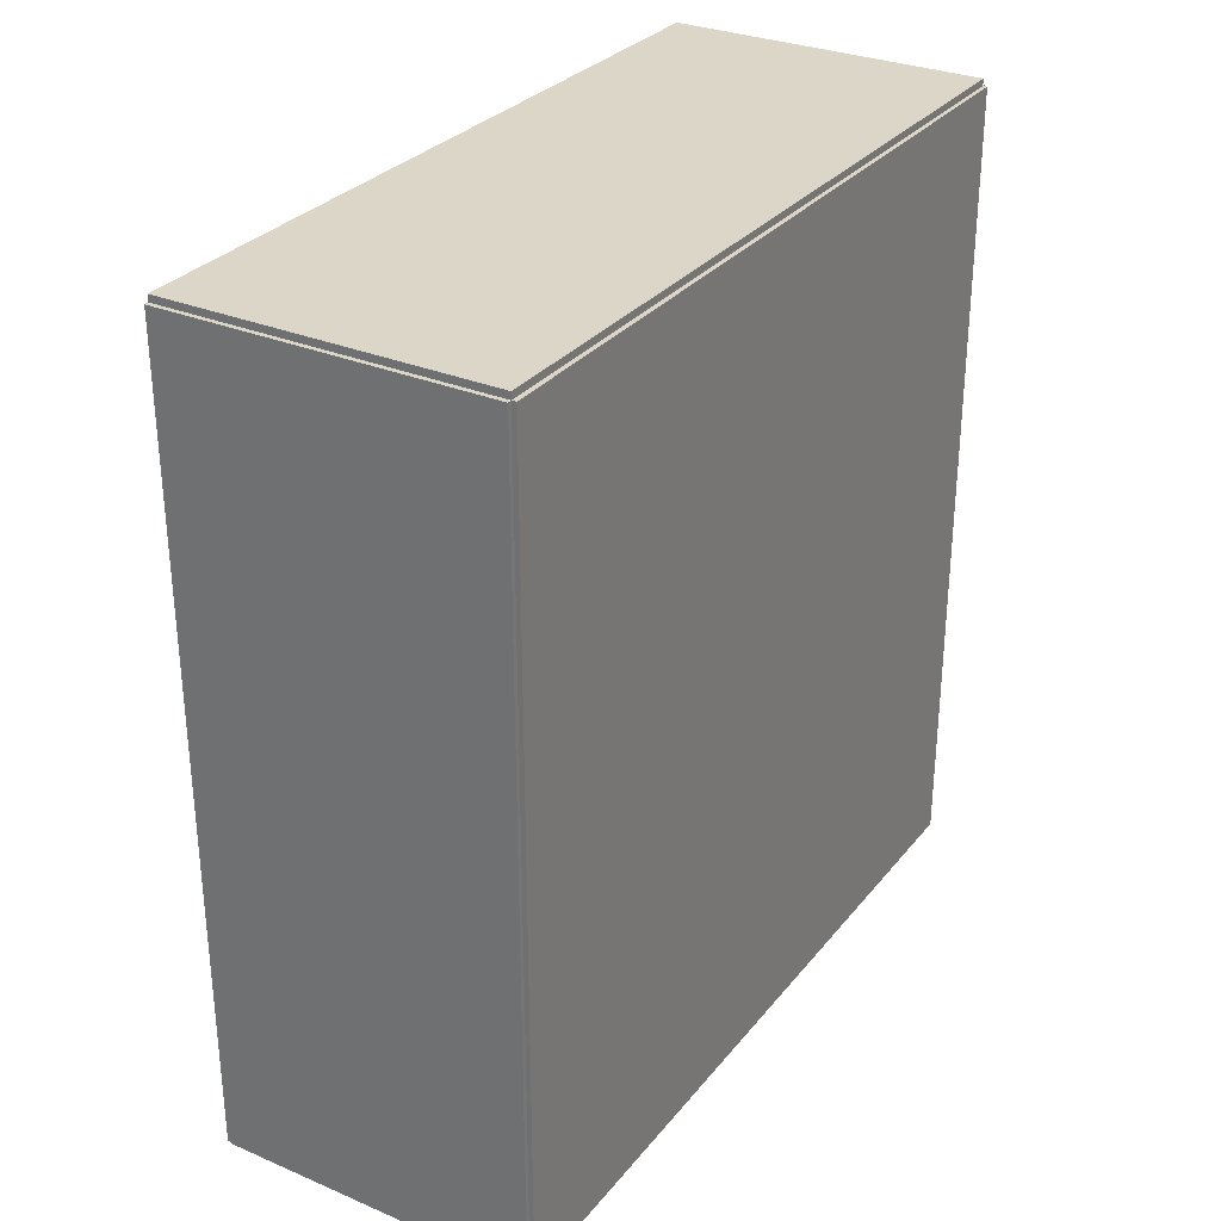
<metadata>
{"format":"obj","ext":"obj","renderer":"f3d","projection":"perspective","resolution":1024,"background":"white","views":[{"elev":30.2,"azim":-148.5,"up":"+Y"}]}
</metadata>
<code>
v -0.07769 -0.1965 -0.002111
v -0.07769 -0.1965 0.002111
v -0.07769 0.1965 -0.002111
v -0.07769 0.1965 0.002111
v 0.07769 -0.1965 -0.002111
v 0.07769 -0.1965 0.002111
v 0.07769 0.1965 -0.002111
v 0.07769 0.1965 0.002111
v -0.07558 -0.1965 0
v -0.0798 -0.1965 0
v -0.07558 0.1965 0
v -0.0798 0.1965 0
v -0.07558 -0.1965 0.375
v -0.0798 -0.1965 0.375
v -0.07558 0.1965 0.375
v -0.0798 0.1965 0.375
v -0.07769 -0.1965 0.1854
v -0.07769 -0.1965 0.1896
v -0.07769 0.1965 0.1854
v -0.07769 0.1965 0.1896
v 0.07769 -0.1965 0.1854
v 0.07769 -0.1965 0.1896
v 0.07769 0.1965 0.1854
v 0.07769 0.1965 0.1896
v -0.07769 0.1932 0.375
v -0.07769 0.1997 0.375
v -0.07769 0.1932 0
v -0.07769 0.1997 0
v 0.07769 0.1932 0.375
v 0.07769 0.1997 0.375
v 0.07769 0.1932 0
v 0.07769 0.1997 0
v -0.07769 -0.1932 0
v -0.07769 -0.1997 0
v -0.07769 -0.1932 0.375
v -0.07769 -0.1997 0.375
v 0.07769 -0.1932 0
v 0.07769 -0.1997 0
v 0.07769 -0.1932 0.375
v 0.07769 -0.1997 0.375
v -0.07769 -0.1965 0.3729
v -0.07769 -0.1965 0.3771
v -0.07769 0.1965 0.3729
v -0.07769 0.1965 0.3771
v 0.07769 -0.1965 0.3729
v 0.07769 -0.1965 0.3771
v 0.07769 0.1965 0.3729
v 0.07769 0.1965 0.3771
v -0.02405 0.06576 0.004223
v 0.004731 0.06576 0.004223
v 0.004731 0.06576 0.05992
v -0.02405 0.06576 0.05992
v 0.004178 0.07138 0.004223
v 0.004178 0.07138 0.05992
v 0.00254 0.07678 0.004223
v 0.00254 0.07678 0.05992
v -0.0001191 0.08175 0.004223
v -0.0001191 0.08175 0.05992
v -0.003698 0.08611 0.004223
v -0.003698 0.08611 0.05992
v -0.008059 0.08969 0.004223
v -0.008059 0.08969 0.05992
v -0.01303 0.09235 0.004223
v -0.01303 0.09235 0.05992
v -0.01843 0.09399 0.004223
v -0.01843 0.09399 0.05992
v -0.02405 0.09454 0.004223
v -0.02405 0.09454 0.05992
v -0.02966 0.09399 0.004223
v -0.02966 0.09399 0.05992
v -0.03506 0.09235 0.004223
v -0.03506 0.09235 0.05992
v -0.04004 0.08969 0.004223
v -0.04004 0.08969 0.05992
v -0.0444 0.08611 0.004223
v -0.0444 0.08611 0.05992
v -0.04798 0.08175 0.004223
v -0.04798 0.08175 0.05992
v -0.05064 0.07678 0.004223
v -0.05064 0.07678 0.05992
v -0.05227 0.07138 0.004223
v -0.05227 0.07138 0.05992
v -0.05283 0.06576 0.004223
v -0.05283 0.06576 0.05992
v -0.05227 0.06015 0.004223
v -0.05227 0.06015 0.05992
v -0.05064 0.05475 0.004223
v -0.05064 0.05475 0.05992
v -0.04798 0.04978 0.004223
v -0.04798 0.04978 0.05992
v -0.0444 0.04541 0.004223
v -0.0444 0.04541 0.05992
v -0.04004 0.04184 0.004223
v -0.04004 0.04184 0.05992
v -0.03506 0.03918 0.004223
v -0.03506 0.03918 0.05992
v -0.02966 0.03754 0.004223
v -0.02966 0.03754 0.05992
v -0.02405 0.03699 0.004223
v -0.02405 0.03699 0.05992
v -0.01843 0.03754 0.004223
v -0.01843 0.03754 0.05992
v -0.01303 0.03918 0.004223
v -0.01303 0.03918 0.05992
v -0.008059 0.04184 0.004223
v -0.008059 0.04184 0.05992
v -0.003698 0.04541 0.004223
v -0.003698 0.04541 0.05992
v -0.0001191 0.04978 0.004223
v -0.0001191 0.04978 0.05992
v 0.00254 0.05475 0.004223
v 0.00254 0.05475 0.05992
v 0.004178 0.06015 0.004223
v 0.004178 0.06015 0.05992
v 0.003557 -0.04114 0.004223
v 0.03127 -0.04114 0.004223
v 0.03127 -0.04114 0.09595
v 0.003557 -0.04114 0.09595
v 0.03074 -0.03574 0.004223
v 0.03074 -0.03574 0.09595
v 0.02917 -0.03054 0.004223
v 0.02917 -0.03054 0.09595
v 0.0266 -0.02574 0.004223
v 0.0266 -0.02574 0.09595
v 0.02316 -0.02154 0.004223
v 0.02316 -0.02154 0.09595
v 0.01896 -0.0181 0.004223
v 0.01896 -0.0181 0.09595
v 0.01416 -0.01554 0.004223
v 0.01416 -0.01554 0.09595
v 0.008965 -0.01396 0.004223
v 0.008965 -0.01396 0.09595
v 0.003557 -0.01343 0.004223
v 0.003557 -0.01343 0.09595
v -0.00185 -0.01396 0.004223
v -0.00185 -0.01396 0.09595
v -0.00705 -0.01554 0.004223
v -0.00705 -0.01554 0.09595
v -0.01184 -0.0181 0.004223
v -0.01184 -0.0181 0.09595
v -0.01604 -0.02154 0.004223
v -0.01604 -0.02154 0.09595
v -0.01949 -0.02574 0.004223
v -0.01949 -0.02574 0.09595
v -0.02205 -0.03054 0.004223
v -0.02205 -0.03054 0.09595
v -0.02363 -0.03574 0.004223
v -0.02363 -0.03574 0.09595
v -0.02416 -0.04114 0.004223
v -0.02416 -0.04114 0.09595
v -0.02363 -0.04655 0.004223
v -0.02363 -0.04655 0.09595
v -0.02205 -0.05175 0.004223
v -0.02205 -0.05175 0.09595
v -0.01949 -0.05654 0.004223
v -0.01949 -0.05654 0.09595
v -0.01604 -0.06074 0.004223
v -0.01604 -0.06074 0.09595
v -0.01184 -0.06419 0.004223
v -0.01184 -0.06419 0.09595
v -0.00705 -0.06675 0.004223
v -0.00705 -0.06675 0.09595
v -0.00185 -0.06833 0.004223
v -0.00185 -0.06833 0.09595
v 0.003557 -0.06886 0.004223
v 0.003557 -0.06886 0.09595
v 0.008965 -0.06833 0.004223
v 0.008965 -0.06833 0.09595
v 0.01416 -0.06675 0.004223
v 0.01416 -0.06675 0.09595
v 0.01896 -0.06419 0.004223
v 0.01896 -0.06419 0.09595
v 0.02316 -0.06074 0.004223
v 0.02316 -0.06074 0.09595
v 0.0266 -0.05654 0.004223
v 0.0266 -0.05654 0.09595
v 0.02917 -0.05175 0.004223
v 0.02917 -0.05175 0.09595
v 0.03074 -0.04655 0.004223
v 0.03074 -0.04655 0.09595
v 0.009618 -0.1607 0.004223
v 0.03132 -0.1607 0.004223
v 0.03132 -0.1607 0.08177
v 0.009618 -0.1607 0.08177
v 0.0309 -0.1565 0.004223
v 0.0309 -0.1565 0.08177
v 0.02967 -0.1524 0.004223
v 0.02967 -0.1524 0.08177
v 0.02766 -0.1487 0.004223
v 0.02766 -0.1487 0.08177
v 0.02496 -0.1454 0.004223
v 0.02496 -0.1454 0.08177
v 0.02168 -0.1427 0.004223
v 0.02168 -0.1427 0.08177
v 0.01792 -0.1407 0.004223
v 0.01792 -0.1407 0.08177
v 0.01385 -0.1394 0.004223
v 0.01385 -0.1394 0.08177
v 0.009618 -0.139 0.004223
v 0.009618 -0.139 0.08177
v 0.005385 -0.1394 0.004223
v 0.005385 -0.1394 0.08177
v 0.001314 -0.1407 0.004223
v 0.001314 -0.1407 0.08177
v -0.002438 -0.1427 0.004223
v -0.002438 -0.1427 0.08177
v -0.005727 -0.1454 0.004223
v -0.005727 -0.1454 0.08177
v -0.008426 -0.1487 0.004223
v -0.008426 -0.1487 0.08177
v -0.01043 -0.1524 0.004223
v -0.01043 -0.1524 0.08177
v -0.01167 -0.1565 0.004223
v -0.01167 -0.1565 0.08177
v -0.01208 -0.1607 0.004223
v -0.01208 -0.1607 0.08177
v -0.01167 -0.1649 0.004223
v -0.01167 -0.1649 0.08177
v -0.01043 -0.169 0.004223
v -0.01043 -0.169 0.08177
v -0.008426 -0.1728 0.004223
v -0.008426 -0.1728 0.08177
v -0.005727 -0.1761 0.004223
v -0.005727 -0.1761 0.08177
v -0.002438 -0.1788 0.004223
v -0.002438 -0.1788 0.08177
v 0.001314 -0.1808 0.004223
v 0.001314 -0.1808 0.08177
v 0.005385 -0.182 0.004223
v 0.005385 -0.182 0.08177
v 0.009618 -0.1824 0.004223
v 0.009618 -0.1824 0.08177
v 0.01385 -0.182 0.004223
v 0.01385 -0.182 0.08177
v 0.01792 -0.1808 0.004223
v 0.01792 -0.1808 0.08177
v 0.02168 -0.1788 0.004223
v 0.02168 -0.1788 0.08177
v 0.02496 -0.1761 0.004223
v 0.02496 -0.1761 0.08177
v 0.02766 -0.1728 0.004223
v 0.02766 -0.1728 0.08177
v 0.02967 -0.169 0.004223
v 0.02967 -0.169 0.08177
v 0.0309 -0.1649 0.004223
v 0.0309 -0.1649 0.08177
v 0.009618 -0.1607 0.08177
v 0.02939 -0.1607 0.08177
v 0.02939 -0.1607 0.1513
v 0.009618 -0.1607 0.1513
v 0.02901 -0.1569 0.08177
v 0.02901 -0.1569 0.1513
v 0.02788 -0.1531 0.08177
v 0.02788 -0.1531 0.1513
v 0.02606 -0.1497 0.08177
v 0.02606 -0.1497 0.1513
v 0.0236 -0.1467 0.08177
v 0.0236 -0.1467 0.1513
v 0.0206 -0.1443 0.08177
v 0.0206 -0.1443 0.1513
v 0.01718 -0.1424 0.08177
v 0.01718 -0.1424 0.1513
v 0.01348 -0.1413 0.08177
v 0.01348 -0.1413 0.1513
v 0.009618 -0.1409 0.08177
v 0.009618 -0.1409 0.1513
v 0.005761 -0.1413 0.08177
v 0.005761 -0.1413 0.1513
v 0.002052 -0.1424 0.08177
v 0.002052 -0.1424 0.1513
v -0.001366 -0.1443 0.08177
v -0.001366 -0.1443 0.1513
v -0.004362 -0.1467 0.08177
v -0.004362 -0.1467 0.1513
v -0.006821 -0.1497 0.08177
v -0.006821 -0.1497 0.1513
v -0.008648 -0.1531 0.08177
v -0.008648 -0.1531 0.1513
v -0.009773 -0.1569 0.08177
v -0.009773 -0.1569 0.1513
v -0.01015 -0.1607 0.08177
v -0.01015 -0.1607 0.1513
v -0.009773 -0.1646 0.08177
v -0.009773 -0.1646 0.1513
v -0.008648 -0.1683 0.08177
v -0.008648 -0.1683 0.1513
v -0.006821 -0.1717 0.08177
v -0.006821 -0.1717 0.1513
v -0.004362 -0.1747 0.08177
v -0.004362 -0.1747 0.1513
v -0.001366 -0.1772 0.08177
v -0.001366 -0.1772 0.1513
v 0.002052 -0.179 0.08177
v 0.002052 -0.179 0.1513
v 0.005761 -0.1801 0.08177
v 0.005761 -0.1801 0.1513
v 0.009618 -0.1805 0.08177
v 0.009618 -0.1805 0.1513
v 0.01348 -0.1801 0.08177
v 0.01348 -0.1801 0.1513
v 0.01718 -0.179 0.08177
v 0.01718 -0.179 0.1513
v 0.0206 -0.1772 0.08177
v 0.0206 -0.1772 0.1513
v 0.0236 -0.1747 0.08177
v 0.0236 -0.1747 0.1513
v 0.02606 -0.1717 0.08177
v 0.02606 -0.1717 0.1513
v 0.02788 -0.1683 0.08177
v 0.02788 -0.1683 0.1513
v 0.02901 -0.1646 0.08177
v 0.02901 -0.1646 0.1513
v 0.01166 -0.08829 0.1917
v 0.03315 -0.08829 0.1917
v 0.03315 -0.08829 0.29
v 0.01166 -0.08829 0.29
v 0.03273 -0.0841 0.1917
v 0.03273 -0.0841 0.29
v 0.03151 -0.08007 0.1917
v 0.03151 -0.08007 0.29
v 0.02953 -0.07635 0.1917
v 0.02953 -0.07635 0.29
v 0.02685 -0.0731 0.1917
v 0.02685 -0.0731 0.29
v 0.0236 -0.07042 0.1917
v 0.0236 -0.07042 0.29
v 0.01988 -0.06844 0.1917
v 0.01988 -0.06844 0.29
v 0.01585 -0.06722 0.1917
v 0.01585 -0.06722 0.29
v 0.01166 -0.0668 0.1917
v 0.01166 -0.0668 0.29
v 0.007465 -0.06722 0.1917
v 0.007465 -0.06722 0.29
v 0.003434 -0.06844 0.1917
v 0.003434 -0.06844 0.29
v -0.0002811 -0.07042 0.1917
v -0.0002811 -0.07042 0.29
v -0.003538 -0.0731 0.1917
v -0.003538 -0.0731 0.29
v -0.00621 -0.07635 0.1917
v -0.00621 -0.07635 0.29
v -0.008196 -0.08007 0.1917
v -0.008196 -0.08007 0.29
v -0.009419 -0.0841 0.1917
v -0.009419 -0.0841 0.29
v -0.009832 -0.08829 0.1917
v -0.009832 -0.08829 0.29
v -0.009419 -0.09248 0.1917
v -0.009419 -0.09248 0.29
v -0.008196 -0.09652 0.1917
v -0.008196 -0.09652 0.29
v -0.00621 -0.1002 0.1917
v -0.00621 -0.1002 0.29
v -0.003538 -0.1035 0.1917
v -0.003538 -0.1035 0.29
v -0.0002811 -0.1062 0.1917
v -0.0002811 -0.1062 0.29
v 0.003434 -0.1081 0.1917
v 0.003434 -0.1081 0.29
v 0.007465 -0.1094 0.1917
v 0.007465 -0.1094 0.29
v 0.01166 -0.1098 0.1917
v 0.01166 -0.1098 0.29
v 0.01585 -0.1094 0.1917
v 0.01585 -0.1094 0.29
v 0.01988 -0.1081 0.1917
v 0.01988 -0.1081 0.29
v 0.0236 -0.1062 0.1917
v 0.0236 -0.1062 0.29
v 0.02685 -0.1035 0.1917
v 0.02685 -0.1035 0.29
v 0.02953 -0.1002 0.1917
v 0.02953 -0.1002 0.29
v 0.03151 -0.09652 0.1917
v 0.03151 -0.09652 0.29
v 0.03273 -0.09248 0.1917
v 0.03273 -0.09248 0.29
f 2 4 1
f 5 2 1
f 1 4 3
f 3 5 1
f 2 8 4
f 6 2 5
f 6 8 2
f 4 8 3
f 7 5 3
f 3 8 7
f 7 6 5
f 8 6 7
f 10 12 9
f 13 10 9
f 9 12 11
f 11 13 9
f 10 16 12
f 14 10 13
f 14 16 10
f 12 16 11
f 15 13 11
f 11 16 15
f 15 14 13
f 16 14 15
f 18 20 17
f 21 18 17
f 17 20 19
f 19 21 17
f 18 24 20
f 22 18 21
f 22 24 18
f 20 24 19
f 23 21 19
f 19 24 23
f 23 22 21
f 24 22 23
f 26 28 25
f 29 26 25
f 25 28 27
f 27 29 25
f 26 32 28
f 30 26 29
f 30 32 26
f 28 32 27
f 31 29 27
f 27 32 31
f 31 30 29
f 32 30 31
f 34 36 33
f 37 34 33
f 33 36 35
f 35 37 33
f 34 40 36
f 38 34 37
f 38 40 34
f 36 40 35
f 39 37 35
f 35 40 39
f 39 38 37
f 40 38 39
f 42 44 41
f 45 42 41
f 41 44 43
f 43 45 41
f 42 48 44
f 46 42 45
f 46 48 42
f 44 48 43
f 47 45 43
f 43 48 47
f 47 46 45
f 48 46 47
f 50 49 53
f 50 53 51
f 51 53 54
f 51 54 52
f 53 49 55
f 53 55 54
f 54 55 56
f 54 56 52
f 55 49 57
f 55 57 56
f 56 57 58
f 56 58 52
f 57 49 59
f 57 59 58
f 58 59 60
f 58 60 52
f 59 49 61
f 59 61 60
f 60 61 62
f 60 62 52
f 61 49 63
f 61 63 62
f 62 63 64
f 62 64 52
f 63 49 65
f 63 65 64
f 64 65 66
f 64 66 52
f 65 49 67
f 65 67 66
f 66 67 68
f 66 68 52
f 67 49 69
f 67 69 68
f 68 69 70
f 68 70 52
f 69 49 71
f 69 71 70
f 70 71 72
f 70 72 52
f 71 49 73
f 71 73 72
f 72 73 74
f 72 74 52
f 73 49 75
f 73 75 74
f 74 75 76
f 74 76 52
f 75 49 77
f 75 77 76
f 76 77 78
f 76 78 52
f 77 49 79
f 77 79 78
f 78 79 80
f 78 80 52
f 79 49 81
f 79 81 80
f 80 81 82
f 80 82 52
f 81 49 83
f 81 83 82
f 82 83 84
f 82 84 52
f 83 49 85
f 83 85 84
f 84 85 86
f 84 86 52
f 85 49 87
f 85 87 86
f 86 87 88
f 86 88 52
f 87 49 89
f 87 89 88
f 88 89 90
f 88 90 52
f 89 49 91
f 89 91 90
f 90 91 92
f 90 92 52
f 91 49 93
f 91 93 92
f 92 93 94
f 92 94 52
f 93 49 95
f 93 95 94
f 94 95 96
f 94 96 52
f 95 49 97
f 95 97 96
f 96 97 98
f 96 98 52
f 97 49 99
f 97 99 98
f 98 99 100
f 98 100 52
f 99 49 101
f 99 101 100
f 100 101 102
f 100 102 52
f 101 49 103
f 101 103 102
f 102 103 104
f 102 104 52
f 103 49 105
f 103 105 104
f 104 105 106
f 104 106 52
f 105 49 107
f 105 107 106
f 106 107 108
f 106 108 52
f 107 49 109
f 107 109 108
f 108 109 110
f 108 110 52
f 109 49 111
f 109 111 110
f 110 111 112
f 110 112 52
f 111 49 113
f 111 113 112
f 112 113 114
f 112 114 52
f 113 49 50
f 113 50 114
f 114 50 51
f 114 51 52
f 116 115 119
f 116 119 117
f 117 119 120
f 117 120 118
f 119 115 121
f 119 121 120
f 120 121 122
f 120 122 118
f 121 115 123
f 121 123 122
f 122 123 124
f 122 124 118
f 123 115 125
f 123 125 124
f 124 125 126
f 124 126 118
f 125 115 127
f 125 127 126
f 126 127 128
f 126 128 118
f 127 115 129
f 127 129 128
f 128 129 130
f 128 130 118
f 129 115 131
f 129 131 130
f 130 131 132
f 130 132 118
f 131 115 133
f 131 133 132
f 132 133 134
f 132 134 118
f 133 115 135
f 133 135 134
f 134 135 136
f 134 136 118
f 135 115 137
f 135 137 136
f 136 137 138
f 136 138 118
f 137 115 139
f 137 139 138
f 138 139 140
f 138 140 118
f 139 115 141
f 139 141 140
f 140 141 142
f 140 142 118
f 141 115 143
f 141 143 142
f 142 143 144
f 142 144 118
f 143 115 145
f 143 145 144
f 144 145 146
f 144 146 118
f 145 115 147
f 145 147 146
f 146 147 148
f 146 148 118
f 147 115 149
f 147 149 148
f 148 149 150
f 148 150 118
f 149 115 151
f 149 151 150
f 150 151 152
f 150 152 118
f 151 115 153
f 151 153 152
f 152 153 154
f 152 154 118
f 153 115 155
f 153 155 154
f 154 155 156
f 154 156 118
f 155 115 157
f 155 157 156
f 156 157 158
f 156 158 118
f 157 115 159
f 157 159 158
f 158 159 160
f 158 160 118
f 159 115 161
f 159 161 160
f 160 161 162
f 160 162 118
f 161 115 163
f 161 163 162
f 162 163 164
f 162 164 118
f 163 115 165
f 163 165 164
f 164 165 166
f 164 166 118
f 165 115 167
f 165 167 166
f 166 167 168
f 166 168 118
f 167 115 169
f 167 169 168
f 168 169 170
f 168 170 118
f 169 115 171
f 169 171 170
f 170 171 172
f 170 172 118
f 171 115 173
f 171 173 172
f 172 173 174
f 172 174 118
f 173 115 175
f 173 175 174
f 174 175 176
f 174 176 118
f 175 115 177
f 175 177 176
f 176 177 178
f 176 178 118
f 177 115 179
f 177 179 178
f 178 179 180
f 178 180 118
f 179 115 116
f 179 116 180
f 180 116 117
f 180 117 118
f 182 181 185
f 182 185 183
f 183 185 186
f 183 186 184
f 185 181 187
f 185 187 186
f 186 187 188
f 186 188 184
f 187 181 189
f 187 189 188
f 188 189 190
f 188 190 184
f 189 181 191
f 189 191 190
f 190 191 192
f 190 192 184
f 191 181 193
f 191 193 192
f 192 193 194
f 192 194 184
f 193 181 195
f 193 195 194
f 194 195 196
f 194 196 184
f 195 181 197
f 195 197 196
f 196 197 198
f 196 198 184
f 197 181 199
f 197 199 198
f 198 199 200
f 198 200 184
f 199 181 201
f 199 201 200
f 200 201 202
f 200 202 184
f 201 181 203
f 201 203 202
f 202 203 204
f 202 204 184
f 203 181 205
f 203 205 204
f 204 205 206
f 204 206 184
f 205 181 207
f 205 207 206
f 206 207 208
f 206 208 184
f 207 181 209
f 207 209 208
f 208 209 210
f 208 210 184
f 209 181 211
f 209 211 210
f 210 211 212
f 210 212 184
f 211 181 213
f 211 213 212
f 212 213 214
f 212 214 184
f 213 181 215
f 213 215 214
f 214 215 216
f 214 216 184
f 215 181 217
f 215 217 216
f 216 217 218
f 216 218 184
f 217 181 219
f 217 219 218
f 218 219 220
f 218 220 184
f 219 181 221
f 219 221 220
f 220 221 222
f 220 222 184
f 221 181 223
f 221 223 222
f 222 223 224
f 222 224 184
f 223 181 225
f 223 225 224
f 224 225 226
f 224 226 184
f 225 181 227
f 225 227 226
f 226 227 228
f 226 228 184
f 227 181 229
f 227 229 228
f 228 229 230
f 228 230 184
f 229 181 231
f 229 231 230
f 230 231 232
f 230 232 184
f 231 181 233
f 231 233 232
f 232 233 234
f 232 234 184
f 233 181 235
f 233 235 234
f 234 235 236
f 234 236 184
f 235 181 237
f 235 237 236
f 236 237 238
f 236 238 184
f 237 181 239
f 237 239 238
f 238 239 240
f 238 240 184
f 239 181 241
f 239 241 240
f 240 241 242
f 240 242 184
f 241 181 243
f 241 243 242
f 242 243 244
f 242 244 184
f 243 181 245
f 243 245 244
f 244 245 246
f 244 246 184
f 245 181 182
f 245 182 246
f 246 182 183
f 246 183 184
f 248 247 251
f 248 251 249
f 249 251 252
f 249 252 250
f 251 247 253
f 251 253 252
f 252 253 254
f 252 254 250
f 253 247 255
f 253 255 254
f 254 255 256
f 254 256 250
f 255 247 257
f 255 257 256
f 256 257 258
f 256 258 250
f 257 247 259
f 257 259 258
f 258 259 260
f 258 260 250
f 259 247 261
f 259 261 260
f 260 261 262
f 260 262 250
f 261 247 263
f 261 263 262
f 262 263 264
f 262 264 250
f 263 247 265
f 263 265 264
f 264 265 266
f 264 266 250
f 265 247 267
f 265 267 266
f 266 267 268
f 266 268 250
f 267 247 269
f 267 269 268
f 268 269 270
f 268 270 250
f 269 247 271
f 269 271 270
f 270 271 272
f 270 272 250
f 271 247 273
f 271 273 272
f 272 273 274
f 272 274 250
f 273 247 275
f 273 275 274
f 274 275 276
f 274 276 250
f 275 247 277
f 275 277 276
f 276 277 278
f 276 278 250
f 277 247 279
f 277 279 278
f 278 279 280
f 278 280 250
f 279 247 281
f 279 281 280
f 280 281 282
f 280 282 250
f 281 247 283
f 281 283 282
f 282 283 284
f 282 284 250
f 283 247 285
f 283 285 284
f 284 285 286
f 284 286 250
f 285 247 287
f 285 287 286
f 286 287 288
f 286 288 250
f 287 247 289
f 287 289 288
f 288 289 290
f 288 290 250
f 289 247 291
f 289 291 290
f 290 291 292
f 290 292 250
f 291 247 293
f 291 293 292
f 292 293 294
f 292 294 250
f 293 247 295
f 293 295 294
f 294 295 296
f 294 296 250
f 295 247 297
f 295 297 296
f 296 297 298
f 296 298 250
f 297 247 299
f 297 299 298
f 298 299 300
f 298 300 250
f 299 247 301
f 299 301 300
f 300 301 302
f 300 302 250
f 301 247 303
f 301 303 302
f 302 303 304
f 302 304 250
f 303 247 305
f 303 305 304
f 304 305 306
f 304 306 250
f 305 247 307
f 305 307 306
f 306 307 308
f 306 308 250
f 307 247 309
f 307 309 308
f 308 309 310
f 308 310 250
f 309 247 311
f 309 311 310
f 310 311 312
f 310 312 250
f 311 247 248
f 311 248 312
f 312 248 249
f 312 249 250
f 314 313 317
f 314 317 315
f 315 317 318
f 315 318 316
f 317 313 319
f 317 319 318
f 318 319 320
f 318 320 316
f 319 313 321
f 319 321 320
f 320 321 322
f 320 322 316
f 321 313 323
f 321 323 322
f 322 323 324
f 322 324 316
f 323 313 325
f 323 325 324
f 324 325 326
f 324 326 316
f 325 313 327
f 325 327 326
f 326 327 328
f 326 328 316
f 327 313 329
f 327 329 328
f 328 329 330
f 328 330 316
f 329 313 331
f 329 331 330
f 330 331 332
f 330 332 316
f 331 313 333
f 331 333 332
f 332 333 334
f 332 334 316
f 333 313 335
f 333 335 334
f 334 335 336
f 334 336 316
f 335 313 337
f 335 337 336
f 336 337 338
f 336 338 316
f 337 313 339
f 337 339 338
f 338 339 340
f 338 340 316
f 339 313 341
f 339 341 340
f 340 341 342
f 340 342 316
f 341 313 343
f 341 343 342
f 342 343 344
f 342 344 316
f 343 313 345
f 343 345 344
f 344 345 346
f 344 346 316
f 345 313 347
f 345 347 346
f 346 347 348
f 346 348 316
f 347 313 349
f 347 349 348
f 348 349 350
f 348 350 316
f 349 313 351
f 349 351 350
f 350 351 352
f 350 352 316
f 351 313 353
f 351 353 352
f 352 353 354
f 352 354 316
f 353 313 355
f 353 355 354
f 354 355 356
f 354 356 316
f 355 313 357
f 355 357 356
f 356 357 358
f 356 358 316
f 357 313 359
f 357 359 358
f 358 359 360
f 358 360 316
f 359 313 361
f 359 361 360
f 360 361 362
f 360 362 316
f 361 313 363
f 361 363 362
f 362 363 364
f 362 364 316
f 363 313 365
f 363 365 364
f 364 365 366
f 364 366 316
f 365 313 367
f 365 367 366
f 366 367 368
f 366 368 316
f 367 313 369
f 367 369 368
f 368 369 370
f 368 370 316
f 369 313 371
f 369 371 370
f 370 371 372
f 370 372 316
f 371 313 373
f 371 373 372
f 372 373 374
f 372 374 316
f 373 313 375
f 373 375 374
f 374 375 376
f 374 376 316
f 375 313 377
f 375 377 376
f 376 377 378
f 376 378 316
f 377 313 314
f 377 314 378
f 378 314 315
f 378 315 316

</code>
